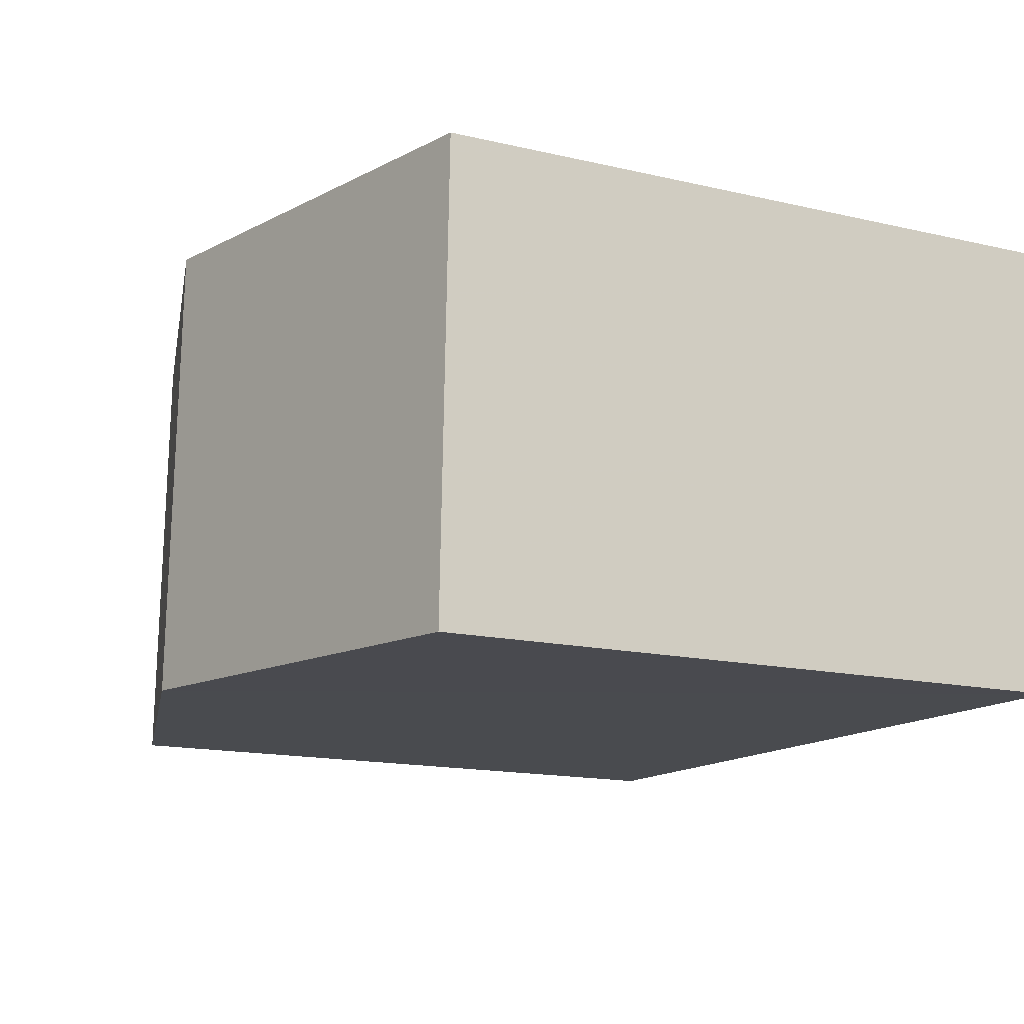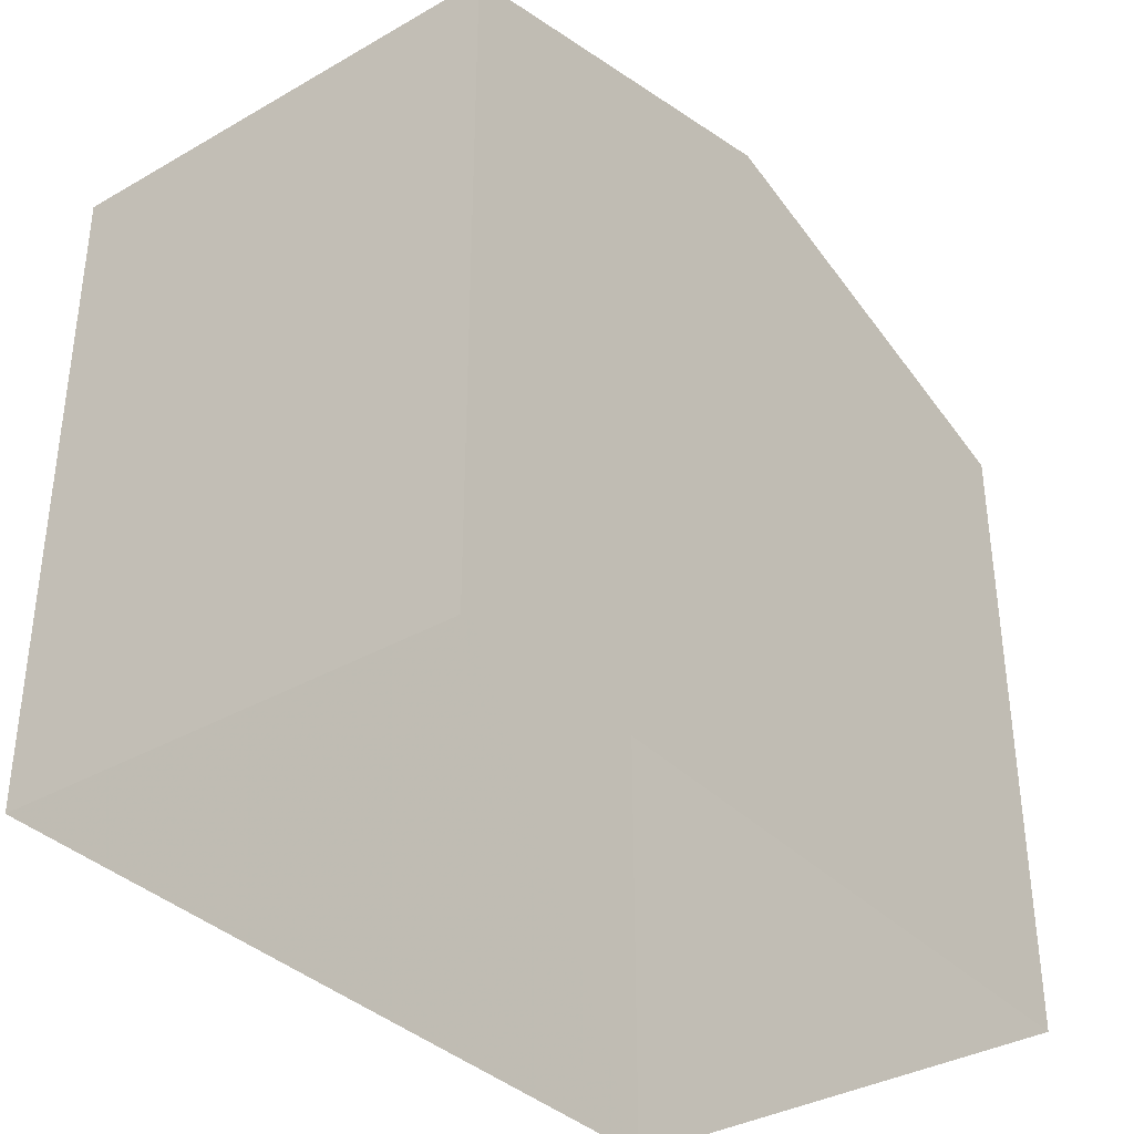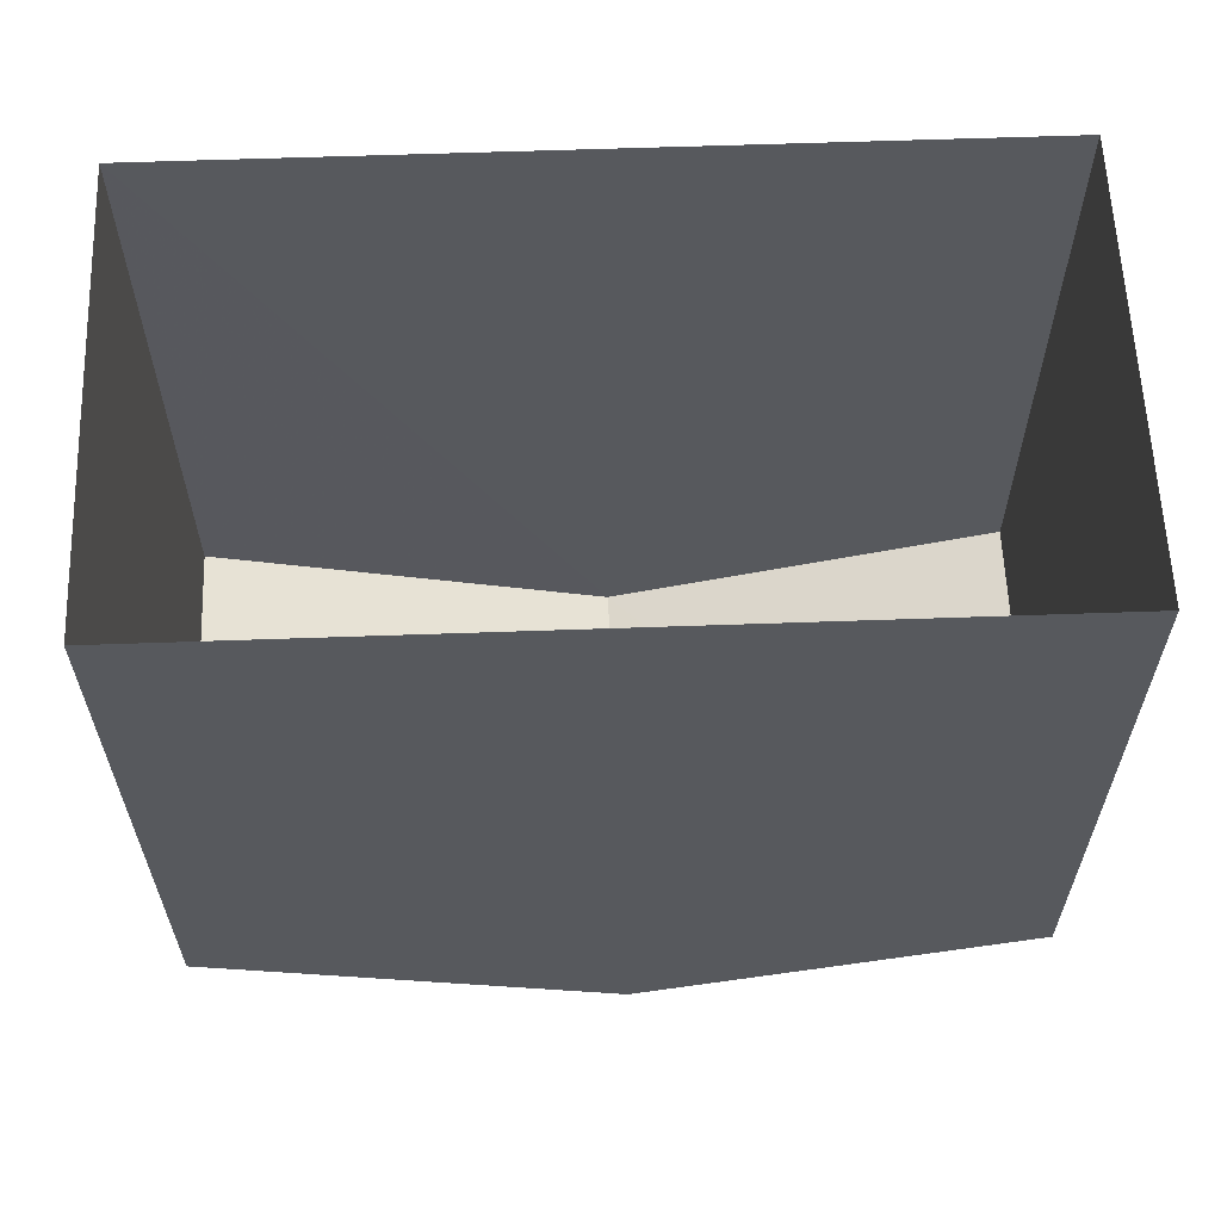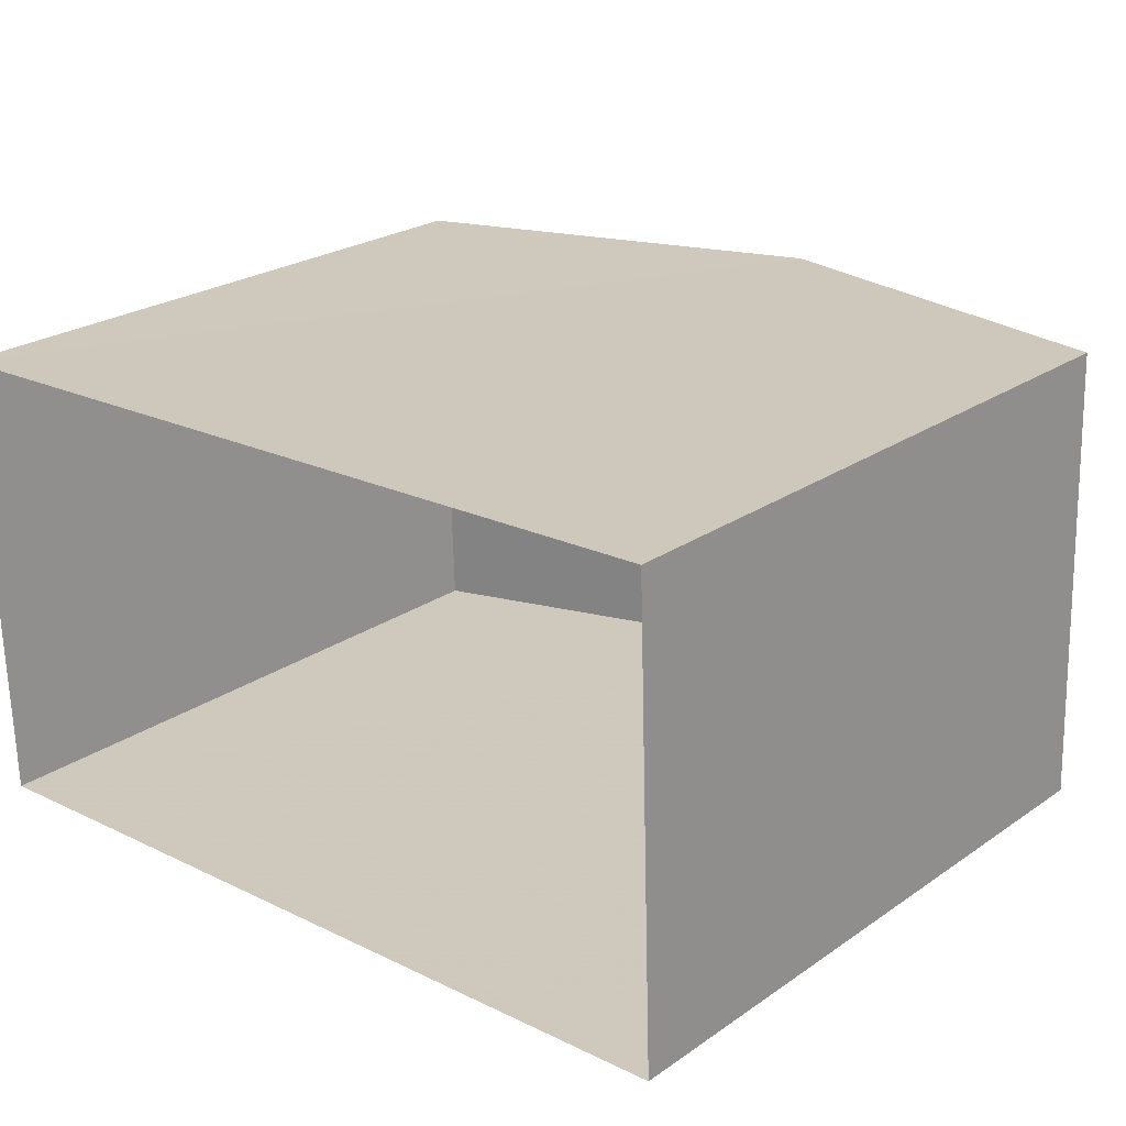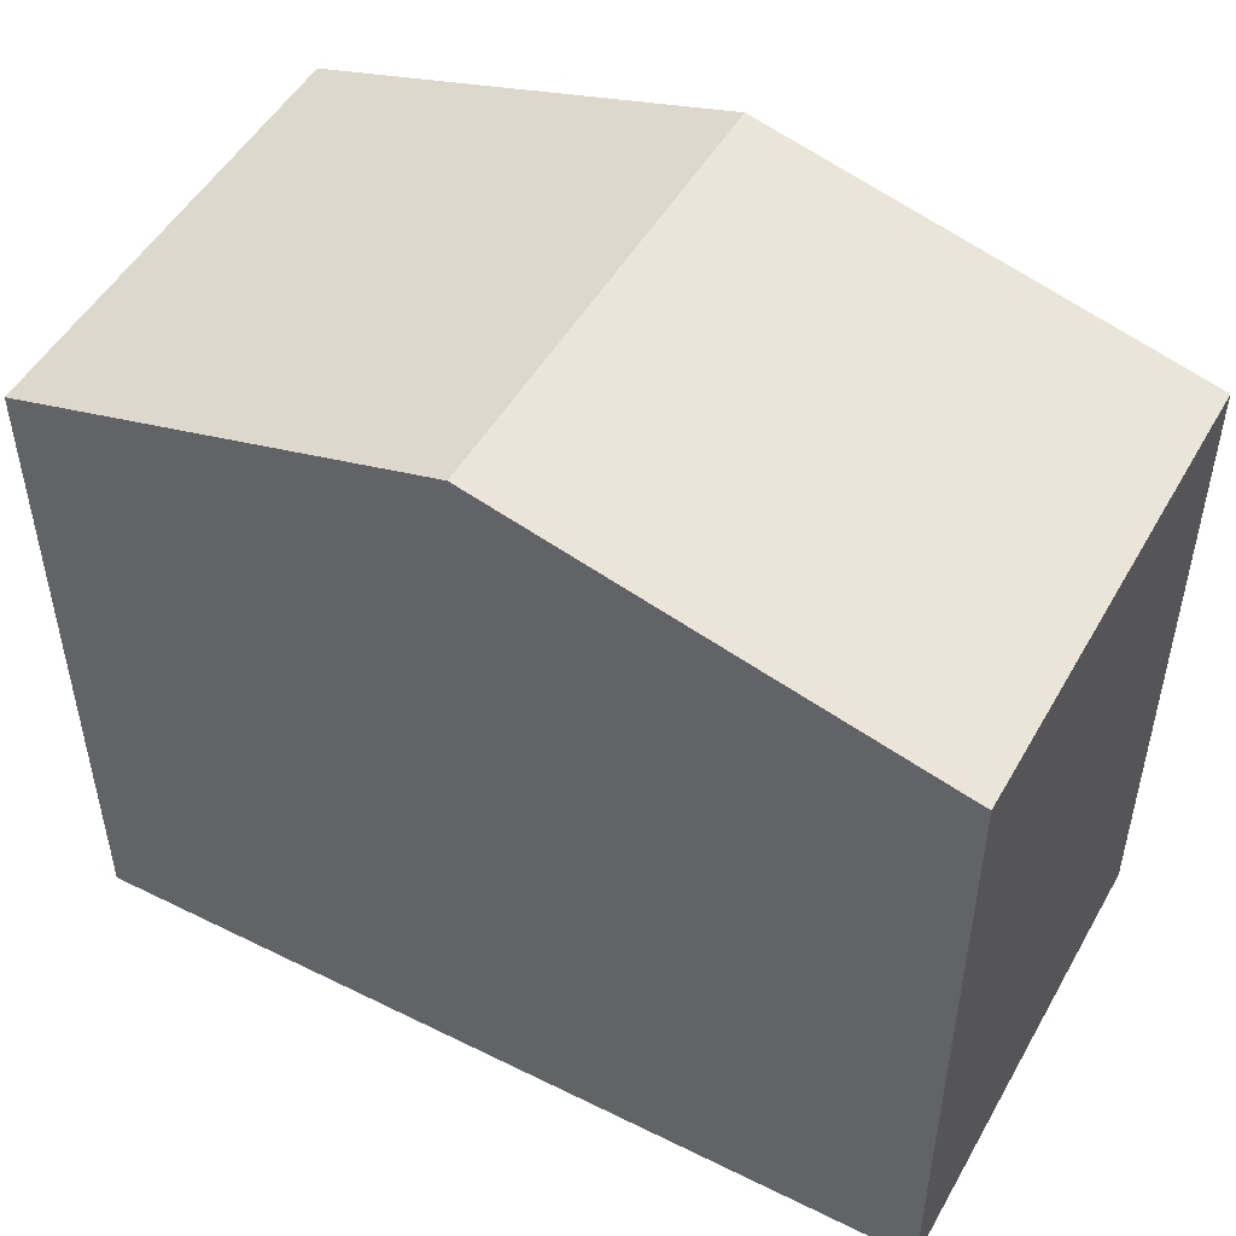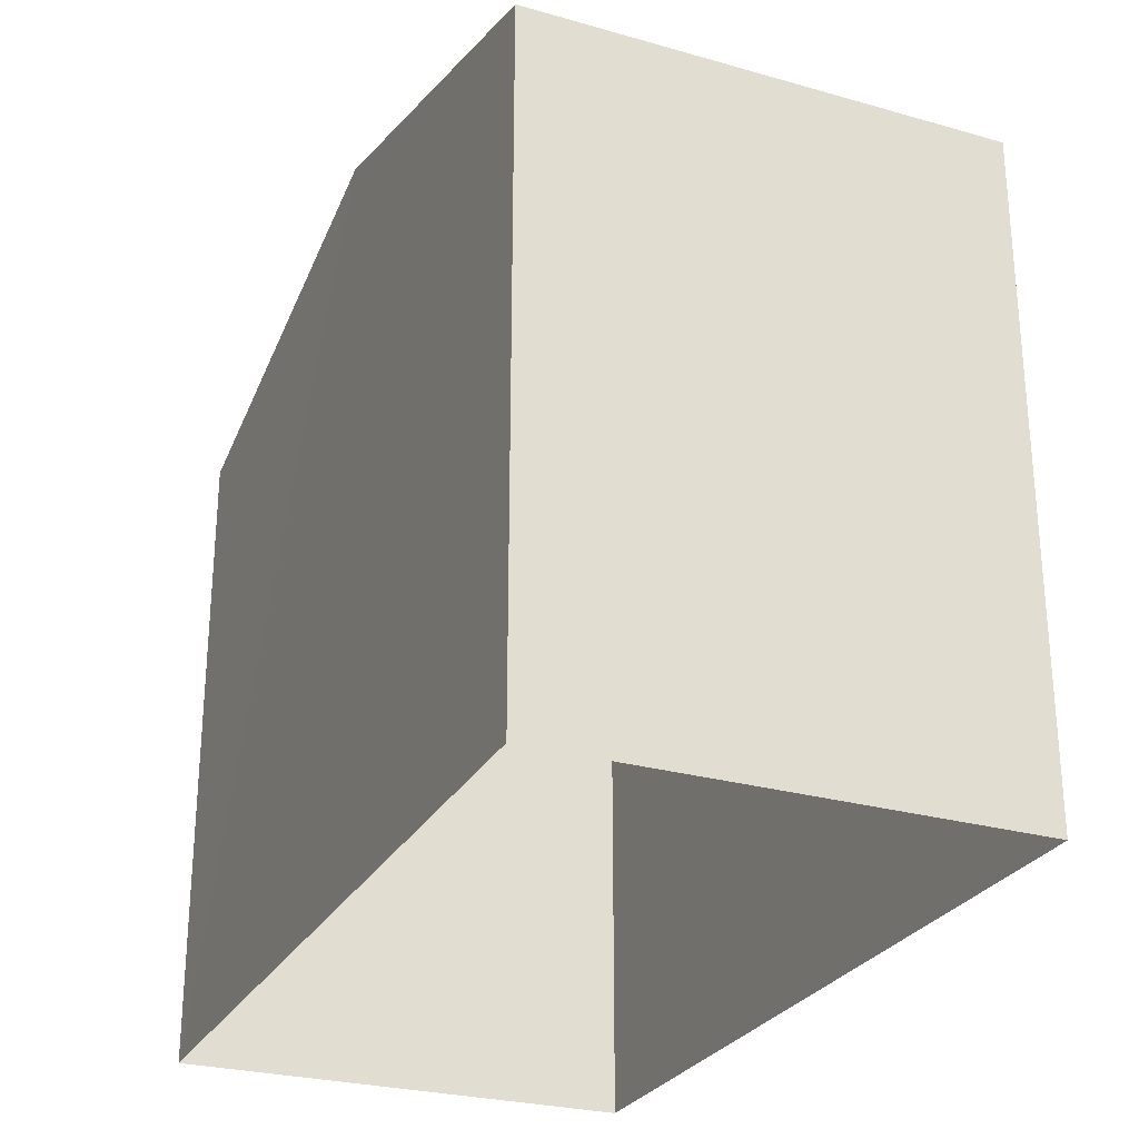
<metadata>
{"format":"obj","ext":"obj","renderer":"f3d","projection":"perspective","resolution":1024,"background":"white","views":[{"elev":-15.8,"azim":64.2,"up":"+Y"},{"elev":-35.6,"azim":-54.8,"up":"+Z"},{"elev":-29.3,"azim":179.8,"up":"+Y"},{"elev":23.9,"azim":-138.6,"up":"+Y"},{"elev":49.6,"azim":26.3,"up":"+Z"},{"elev":-27.2,"azim":-115.5,"up":"+Z"}]}
</metadata>
<code>
v -3.73e+05 -1.036e+05 30.14
v -3.731e+05 -1.036e+05 30.14
v -3.731e+05 -1.036e+05 30.14
v -3.73e+05 -1.036e+05 30.14
v -3.731e+05 -1.036e+05 37.75
v -3.731e+05 -1.036e+05 36.62
v -3.731e+05 -1.036e+05 37.75
v -3.731e+05 -1.036e+05 36.62
v -3.73e+05 -1.036e+05 36.62
v -3.73e+05 -1.036e+05 36.62
f 1 2 3
f 1 4 2
f 5 6 7
f 5 8 6
f 7 9 5
f 7 10 9
f 6 2 7
f 2 4 7
f 4 10 7
f 10 4 1
f 9 10 1
f 9 1 5
f 1 3 5
f 3 8 5
f 6 3 2
f 6 8 3

</code>
